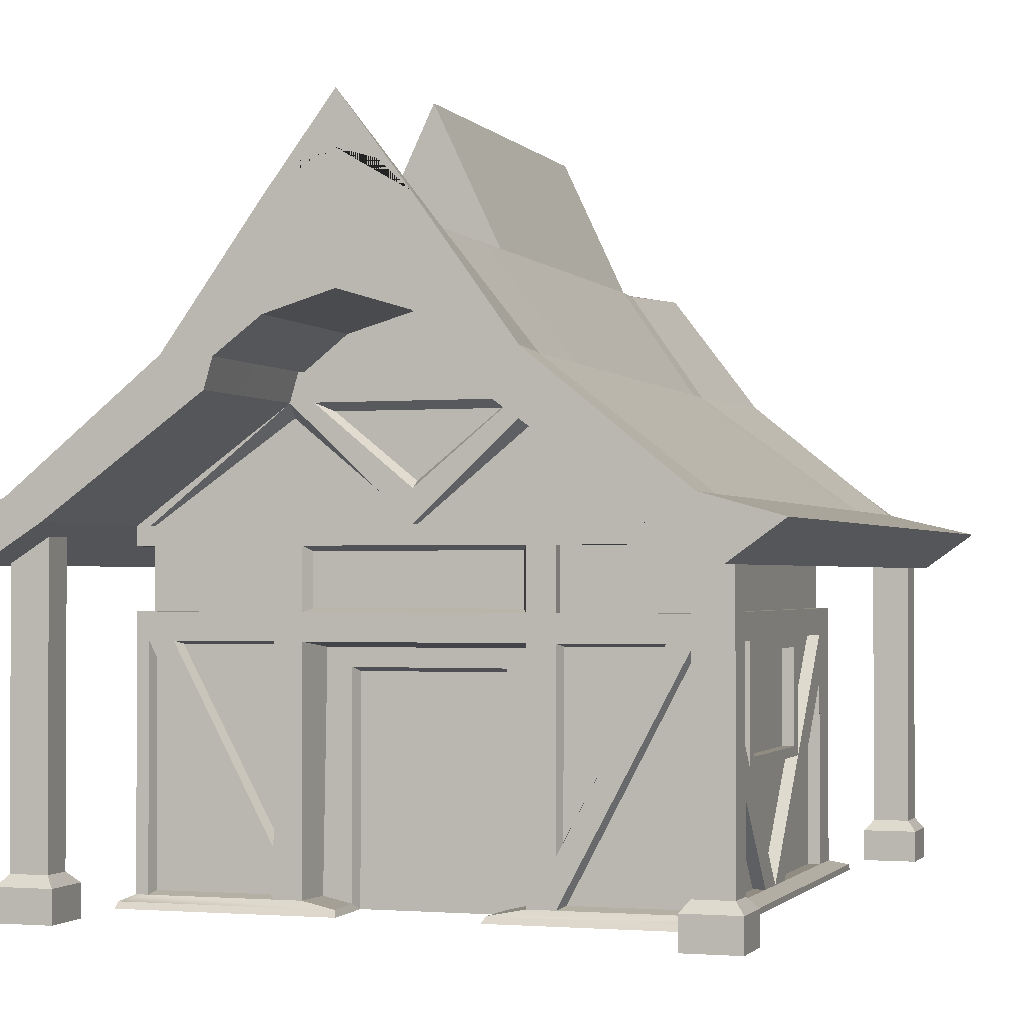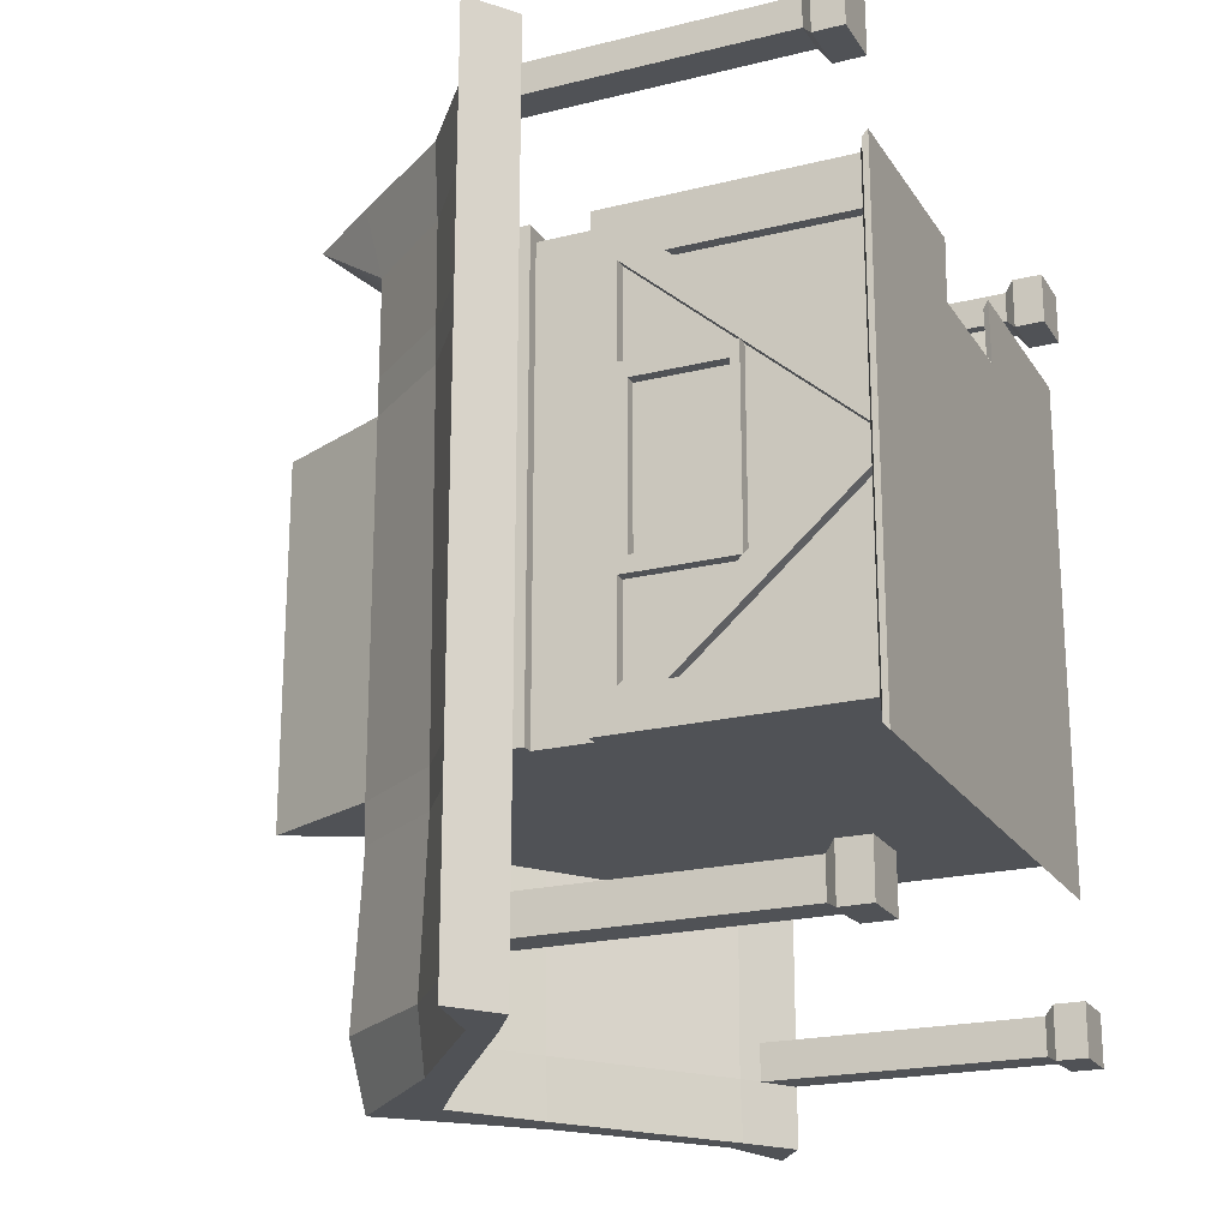
<metadata>
{"format":"obj","ext":"obj","renderer":"f3d","projection":"perspective","resolution":1024,"background":"white","views":[{"elev":-1.4,"azim":18.3,"up":"+Y"},{"elev":-20.9,"azim":-66.0,"up":"+Z"}]}
</metadata>
<code>
g default
v 0 5.381 7.601
v -0 5.79 7.601
v -0 -0 2.349
v -0 -0 1.952
v 0 4.426 0.5137
v -0 4.426 2
v -0 4.427 6.921
v -0 4.427 7.601
v 0 0 5.651
v 0 4.426 0.000605
v -0 5.089 0.000605
v -0 4.987 6.921
v -0 5.789 7.601
v -0 4.987 6
v -0 5.091 0.000605
v 0 6 2.349
v 0 6 5.651
v 0 6 2.349
v 0 5.712 2.349
v -0 5.712 5.651
v 0 6 5.651
v 0 5.063 5.651
v -0 5.712 5.651
v 0 6 5.651
v 0 6 5.651
v 0 6 2.349
v 0 6 2.349
v 0 5.063 2.349
v -0 4.987 2.349
v -0 4.987 5.651
v -0 4.987 0.5137
v -0 4.987 2
v 2.104 0 1.952
v 3.109 2.859 0.000605
v 3.118 2.859 7.601
v 2.104 0 6.05
v 2.687 2.557 0.000605
v 2.695 2.557 7.601
v 2.204 2.859 2
v 2.204 2.859 6.1
v 3.112 2.859 2.349
v 2.104 0 2.349
v 2.689 2.557 2.349
v 2.204 2.859 2.349
v 2.104 0 5.651
v 3.115 2.859 5.651
v 2.693 2.557 5.651
v 2.204 2.859 5.651
v 3.117 2.859 6.921
v 2.695 2.557 6.921
v 0.5245 4.895 6.921
v 0.5195 4.895 2.349
v 0.5229 4.895 5.651
v 0.4856 4.987 0.5137
v 3.11 2.859 0.5137
v 2.688 2.557 0.5137
v 0.2598 5.063 5.651
v 0.2563 5.063 2.349
v 0.5194 4.895 2.349
v 0.5473 5.061 7.601
v 0.2972 5.295 7.601
v 2.381 3.03 0.000605
v 2.443 3.03 0.5137
v 2.462 3.03 2.349
v 2.472 3.03 5.651
v 2.476 3.03 6.921
v 2.508 3.03 7.601
v 0.5403 4.265 7.601
v 0.5395 4.265 6.921
v 0.9076 3.988 7.601
v 0.9068 3.988 6.921
v 0.9738 3.758 7.601
v 0.973 3.758 6.921
v 0.9656 3.758 6.1
v 2.213 2.859 7.601
v 2.212 2.859 6.921
v 1.303 4.009 7.601
v 1.228 4.009 6.921
v 1.198 4.009 5.651
v 1.134 4.009 2.349
v 1.232 4.009 0.5137
v 1.095 4.009 0.000605
v 0.7636 3.914 0.000605
v 0.7448 3.914 0.5137
v 0.7079 3.914 2
v 2.233 2.859 0.000605
v 2.185 2.859 0.5137
v 2.694 2.557 6
v 3.116 2.859 6
v 2.473 3.03 6
v 1.21 4.009 6
v 0.5235 4.895 6
v 2.689 2.557 2
v 3.111 2.859 2
v 2.457 3.03 2
v 1.118 4.009 2
v 0.4956 4.895 2
v 2.367 2.859 6.921
v 2.67 2.859 6.921
v 2.367 2.859 7.194
v 2.67 2.859 7.194
v 2.367 0.3477 6.921
v 2.67 0.3477 6.921
v 2.367 0.3477 7.194
v 2.67 0.3477 7.194
v 2.294 0 6.819
v 2.742 0 6.818
v 2.742 0.2602 6.818
v 2.294 0.2602 6.819
v 2.294 0 7.267
v 2.742 0 7.266
v 2.742 0.2602 7.266
v 2.294 0.2602 7.267
v 2.367 2.859 0.5137
v 2.67 2.859 0.5137
v 2.367 2.859 0.8347
v 2.67 2.859 0.8343
v 2.367 0.3477 0.5137
v 2.67 0.3477 0.5137
v 2.367 0.3477 0.8347
v 2.67 0.3477 0.8343
v 2.294 0 0.4591
v 2.742 0 0.4586
v 2.742 0.2602 0.4586
v 2.294 0.2602 0.4591
v 2.294 0 0.9071
v 2.742 0 0.9066
v 2.742 0.2602 0.9066
v 2.294 0.2602 0.9071
v 0 2 6.1
v 0.8647 2 6.1
v 0.8647 0 6.05
v 0.8647 0 5.651
v 0 1.955 5.751
v 0.8054 1.955 5.751
v 0.8379 0.1011 5.751
v 0.8647 0.1011 6.1
v 2.104 0.1011 6.1
v 2.204 0.1011 2
v 0.5783 0 5.651
v 0.6053 0.04892 5.751
v 0.5564 0 6.203
v 0.5811 0.04892 6.15
v 2.329 0.04892 6.15
v 2.329 0 6.203
v 2.329 0.04892 5.651
v 2.329 0 5.651
v 2.329 0.04892 2.349
v 2.329 0 2.349
v 2.329 0.04892 1.775
v 2.329 0 1.722
v 0 0.04892 1.775
v -0 -0 1.722
v 1.09 0.1011 6.1
v -0 1.807 5.751
v 0.6053 1.807 5.751
v 2.104 2 3.174
v 0 6 5.651
v 2.104 2 3.174
v 2.104 2 3.174
v 0 3.914 2
v 0.7079 3.914 2
v 0 4.426 2
v 0.5508 4.265 6
v 0 4.265 6
v -0 4.427 6
v 0.899 3.988 6
v 0 3.988 6
v 0 3.988 6
v 0 3.988 6
v 0.899 3.988 6
v 0.9656 3.651 6
v -0 2.859 6
v 0.8647 2.859 6
v 1.09 2.859 6
v 2.104 2.859 6
v 2.104 2.217 2
v 2.104 2.217 2.349
v 2.104 2.706 2
v 2.104 2.706 2.349
v 2.104 2.706 5.651
v 2.104 2.217 5.651
v 2.104 2.706 6
v 2.104 2.217 6
v -0 2.706 2
v -0 2.217 2
v 2.104 2 2
v -0 2 2
v 2.104 0.1011 2
v 0 0.1011 2
v 2.104 1.131 4.686
v 2.104 1.131 3.314
v 2.104 1.131 4.686
v 2.104 1.131 3.314
v 2.104 1.131 4.686
v 2.104 1.131 3.314
v 2.104 0.1011 4
v 2.104 2 3.174
v 2.104 2 3.174
v 2.104 2 3.174
v 2.104 2 2.349
v 2.104 2.859 6
v 0.8192 2.247 6
v 0 2.247 6
v 1.112 0.5753 6
v 1.122 1.976 6
v 2.104 2 5.651
v 2.104 0.1011 5.651
v 2.104 1.62 5.651
v 2.104 0.1011 2.349
v 2.104 1.62 2.349
v 2.104 2 4.826
v 2.104 2 3.174
v 1.09 2.217 6
v 1.866 1.976 6
v 0.8198 2.668 6
v -0 2.668 6
v 1.09 2.706 6
v 2.104 1.051 3.174
v 2.104 0.1011 3.67
v 2.104 1.051 4.826
v 2.104 1.131 3.314
v 2.104 1.131 4.686
v 2.104 1.92 3.314
v 2.104 1.92 4.686
v 2.104 0.1011 4.33
v 0.6457 3.697 6
v -0 3.697 6
v 0.899 3.988 6
v 0 3.988 6
v 0 3.177 6
v 0 2.859 6
v 2.204 2 2.349
v 2.204 2 2
v 2.204 2.217 2
v 2.204 2.217 2.349
v 2.204 2.706 5.651
v 2.204 2.706 2.349
v 2.204 2.706 6.1
v 0.8643 2.217 6.1
v 0 2.217 6.1
v 1.09 0.4809 6.1
v 1.09 2 6.1
v 2.204 0.1011 2.349
v 2.204 1.62 2.349
v 2.204 2.217 5.651
v 2.204 2 5.651
v 2.204 2 4.826
v 2.204 2 3.174
v 2.204 2.217 6.1
v 2.204 2 6.1
v 1.09 2.217 6.1
v 1.901 2 6.1
v 2.204 2.706 2
v 0.8647 2.706 6.1
v -0 2.706 6.1
v 0.8647 2.859 6.1
v -0 2.859 6.1
v 1.09 2.706 6.1
v 1.09 2.859 6.1
v 2.204 1.051 3.174
v 2.204 0.1011 4
v 2.204 0.1011 3.67
v 2.204 1.051 4.826
v 2.204 1.131 3.314
v 2.204 1.131 4.686
v 2.204 1.92 3.314
v 2.204 1.92 4.686
v 0 2.859 2
v 2.104 2.859 2
v 0.7725 3.758 6.1
v 0 3.758 6.1
v 0.899 3.988 6.1
v 0 3.988 6.1
v 0 3.121 6.1
v 0 2.859 6.1
v 2.204 1.62 5.651
v 2.204 0.1011 4.33
v 2.204 1.051 4.826
v 2.204 0.1011 6.1
v 2.204 0.1011 5.651
v 1.901 2 6.1
v 2.104 2 6.1
v 0 6 5.651
v 0.5776 1.774 5.651
v 0 1.774 5.651
v 0.5497 4.265 6.092
v 0 4.427 6.092
v 2.092 2.859 6.1
v 2.092 2.706 6.1
v 2.204 2.217 6
v 2.204 2 6
v 2.092 2.217 6.1
v 2.204 0.1011 6
v 2.08 0.1268 6
v 2.086 1.924 6
v 1.138 0.1268 6
v 2.329 0.04892 4
v 0 6 5.651
v -2.104 0 1.952
v -3.109 2.859 0.000605
v -3.118 2.859 7.601
v -2.104 0 6.05
v -2.687 2.557 0.000605
v -2.695 2.557 7.601
v -2.204 2.859 2
v -2.204 2.859 6.1
v -3.112 2.859 2.349
v -2.104 0 2.349
v -2.689 2.557 2.349
v -2.204 2.859 2.349
v -2.104 0 5.651
v -3.115 2.859 5.651
v -2.693 2.557 5.651
v -2.204 2.859 5.651
v -3.117 2.859 6.921
v -2.695 2.557 6.921
v -0.5245 4.895 6.921
v -0.5195 4.895 2.349
v -0.5229 4.895 5.651
v -0.4856 4.987 0.5137
v -3.11 2.859 0.5137
v -2.688 2.557 0.5137
v -0.2598 5.063 5.651
v -0.2563 5.063 2.349
v -0.5194 4.895 2.349
v -0.5473 5.061 7.601
v -0.2972 5.295 7.601
v -2.381 3.03 0.000605
v -2.443 3.03 0.5137
v -2.462 3.03 2.349
v -2.472 3.03 5.651
v -2.476 3.03 6.921
v -2.508 3.03 7.601
v -0.5403 4.265 7.601
v -0.5395 4.265 6.921
v -0.9076 3.988 7.601
v -0.9068 3.988 6.921
v -0.9738 3.758 7.601
v -0.973 3.758 6.921
v -0.9656 3.758 6.1
v -2.213 2.859 7.601
v -2.212 2.859 6.921
v -1.303 4.009 7.601
v -1.228 4.009 6.921
v -1.198 4.009 5.651
v -1.134 4.009 2.349
v -1.232 4.009 0.5137
v -1.095 4.009 0.000605
v -0.7636 3.914 0.000605
v -0.7448 3.914 0.5137
v -0.7079 3.914 2
v -2.233 2.859 0.000605
v -2.185 2.859 0.5137
v -2.694 2.557 6
v -3.116 2.859 6
v -2.473 3.03 6
v -1.21 4.009 6
v -0.5235 4.895 6
v -2.689 2.557 2
v -3.111 2.859 2
v -2.457 3.03 2
v -1.118 4.009 2
v -0.4956 4.895 2
v -2.367 2.859 6.921
v -2.67 2.859 6.921
v -2.367 2.859 7.194
v -2.67 2.859 7.194
v -2.367 0.3477 6.921
v -2.67 0.3477 6.921
v -2.367 0.3477 7.194
v -2.67 0.3477 7.194
v -2.294 0 6.819
v -2.742 0 6.818
v -2.742 0.2602 6.818
v -2.294 0.2602 6.819
v -2.294 0 7.267
v -2.742 0 7.266
v -2.742 0.2602 7.266
v -2.294 0.2602 7.267
v -2.367 2.859 0.5137
v -2.67 2.859 0.5137
v -2.367 2.859 0.8347
v -2.67 2.859 0.8343
v -2.367 0.3477 0.5137
v -2.67 0.3477 0.5137
v -2.367 0.3477 0.8347
v -2.67 0.3477 0.8343
v -2.294 0 0.4591
v -2.742 0 0.4586
v -2.742 0.2602 0.4586
v -2.294 0.2602 0.4591
v -2.294 0 0.9071
v -2.742 0 0.9066
v -2.742 0.2602 0.9066
v -2.294 0.2602 0.9071
v -0.8647 2 6.1
v -0.8647 -0 6.05
v -0.8647 -0 5.651
v -0.8054 1.955 5.751
v -0.8379 0.1011 5.751
v -0.8647 0.1011 6.1
v -2.104 0.1011 6.1
v -2.204 0.1011 2
v -0.5783 0 5.651
v -0.6053 0.04892 5.751
v -0.5564 0 6.203
v -0.5811 0.04892 6.15
v -2.329 0.04892 6.15
v -2.329 0 6.203
v -2.329 0.04892 5.651
v -2.329 0 5.651
v -2.329 0.04892 2.349
v -2.329 0 2.349
v -2.329 0.04892 1.775
v -2.329 0 1.722
v -1.09 0.1011 6.1
v -0.6053 1.807 5.751
v -2.104 2 3.174
v 0 6 5.651
v -2.104 2 3.174
v -2.104 2 3.174
v -0.7079 3.914 2
v -0.5508 4.265 6
v -0.899 3.988 6
v -0.899 3.988 6
v -0.9656 3.651 6
v -0.8647 2.859 6
v -1.09 2.859 6
v -2.104 2.859 6
v -2.104 2.217 2
v -2.104 2.217 2.349
v -2.104 2.706 2
v -2.104 2.706 2.349
v -2.104 2.706 5.651
v -2.104 2.217 5.651
v -2.104 2.706 6
v -2.104 2.217 6
v -2.104 2 2
v -2.104 0.1011 2
v -2.104 1.131 4.686
v -2.104 1.131 3.314
v -2.104 1.131 4.686
v -2.104 1.131 3.314
v -2.104 1.131 4.686
v -2.104 1.131 3.314
v -2.104 0.1011 4
v -2.104 2 3.174
v -2.104 2 3.174
v -2.104 2 3.174
v -2.104 2 2.349
v -2.104 2.859 6
v -0.8192 2.247 6
v -1.112 0.5753 6
v -1.122 1.976 6
v -2.104 2 5.651
v -2.104 0.1011 5.651
v -2.104 1.62 5.651
v -2.104 0.1011 2.349
v -2.104 1.62 2.349
v -2.104 2 4.826
v -2.104 2 3.174
v -1.09 2.217 6
v -1.866 1.976 6
v -0.8198 2.668 6
v -1.09 2.706 6
v -2.104 1.051 3.174
v -2.104 0.1011 3.67
v -2.104 1.051 4.826
v -2.104 1.131 3.314
v -2.104 1.131 4.686
v -2.104 1.92 3.314
v -2.104 1.92 4.686
v -2.104 0.1011 4.33
v -0.6457 3.697 6
v -0.899 3.988 6
v -2.204 2 2.349
v -2.204 2 2
v -2.204 2.217 2
v -2.204 2.217 2.349
v -2.204 2.706 5.651
v -2.204 2.706 2.349
v -2.204 2.706 6.1
v -0.8643 2.217 6.1
v -1.09 0.4809 6.1
v -1.09 2 6.1
v -2.204 0.1011 2.349
v -2.204 1.62 2.349
v -2.204 2.217 5.651
v -2.204 2 5.651
v -2.204 2 4.826
v -2.204 2 3.174
v -2.204 2.217 6.1
v -2.204 2 6.1
v -1.09 2.217 6.1
v -1.901 2 6.1
v -2.204 2.706 2
v -0.8647 2.706 6.1
v -0.8647 2.859 6.1
v -1.09 2.706 6.1
v -1.09 2.859 6.1
v -2.204 1.051 3.174
v -2.204 0.1011 4
v -2.204 0.1011 3.67
v -2.204 1.051 4.826
v -2.204 1.131 3.314
v -2.204 1.131 4.686
v -2.204 1.92 3.314
v -2.204 1.92 4.686
v -2.104 2.859 2
v -0.7725 3.758 6.1
v -0.899 3.988 6.1
v -2.204 1.62 5.651
v -2.204 0.1011 4.33
v -2.204 1.051 4.826
v -2.204 0.1011 6.1
v -2.204 0.1011 5.651
v -1.901 2 6.1
v -2.104 2 6.1
v -0 6 5.651
v -0.5776 1.774 5.651
v -0.5497 4.265 6.092
v -2.092 2.859 6.1
v -2.092 2.706 6.1
v -2.204 2.217 6
v -2.204 2 6
v -2.092 2.217 6.1
v -2.204 0.1011 6
v -2.08 0.1268 6
v -2.086 1.924 6
v -1.138 0.1268 6
v -2.329 0.04892 4
v -0 6 5.651
g Home:pCube9
f 60 2 1 61
f 93 94 41 43
f 84 85 6 5
f 68 8 7 69
f 162 161 163
f 233 234 235 236
f 42 45 133 140 9 3
f 41 46 47 43
f 43 47 48 44
f 44 48 237 238
f 45 36 132 133
f 49 35 38 50
f 48 40 239 237
f 88 89 49 50
f 51 92 14 12
f 60 77 78 51
f 80 96 97 52
f 79 80 52 53
f 78 91 92 51
f 81 82 11 15 54
f 37 34 55 56
f 83 84 5 10
f 164 287 288 166
f 52 58 19 18
f 53 21 20 57
f 57 23 22
f 53 25 21
f 52 26 16
f 53 299 284 158 17 25
f 55 34 62 63
f 41 94 95 64
f 46 41 64 65
f 49 89 90 66
f 67 35 49 66
f 70 68 69 71
f 72 70 71 73
f 50 38 75 76
f 40 88 50 76
f 73 76 75 72
f 40 76 73 74
f 70 72 77 60
f 68 70 60 61
f 52 29 28 58
f 67 75 38 35
f 77 72 75 67
f 78 77 67 66
f 91 78 66 90
f 80 79 65 64
f 96 80 64 95
f 82 81 63 62
f 82 62 86 83
f 83 86 87 84
f 84 87 39 85
f 86 62 34 37
f 37 56 87 86
f 39 93 43 44
f 40 48 47 88
f 46 89 88 47
f 90 89 46 65
f 65 79 91 90
f 92 91 79 53
f 56 93 39 87
f 55 94 93 56
f 95 94 55 63
f 63 81 96 95
f 97 96 81 54
f 106 109 108 107
f 98 100 101 99
f 100 104 105 101
f 110 106 107 111
f 107 108 112 111
f 110 113 109 106
f 102 98 99 103
f 113 110 111 112
f 103 99 101 105
f 104 100 98 102
f 103 108 109 102
f 105 112 108 103
f 102 109 113 104
f 104 113 112 105
f 122 125 124 123
f 114 116 117 115
f 116 120 121 117
f 126 122 123 127
f 123 124 128 127
f 126 129 125 122
f 118 114 115 119
f 129 126 127 128
f 119 115 117 121
f 120 116 114 118
f 119 124 125 118
f 121 128 124 119
f 118 125 129 120
f 120 129 128 121
f 4 33 42 3
f 165 164 166
f 11 82 83 10
f 13 51 12
f 17 158 284 299 53 52 16
f 23 57 20
f 24 53 299 284 158 17
f 27 59 52 18
f 8 68 61 1
f 2 60 51 13
f 30 53 57 22
f 31 54 15
f 29 52 97 32
f 19 58 28
f 168 167 164 165
f 272 271 74 273 274
f 172 173 174 175 176
f 130 131 240 241
f 14 92 53 30
f 32 97 54 31
f 131 137 154 242 243
f 244 139 234 233 245
f 188 187 189 190
f 134 155 156 135
f 144 143 142 145
f 146 144 145 147
f 148 146 147 149
f 151 150 148 149
f 152 150 151 153
f 133 132 142 140
f 132 36 145 142
f 36 45 147 145
f 45 42 149 147
f 42 33 151 149
f 33 4 153 151
f 178 177 179 180
f 236 246 247 248 249 233
f 246 291 292 247
f 293 283 251 250
f 180 181 182 178
f 181 183 184 182
f 185 179 177 186
f 238 254 39 44
f 256 255 257 258
f 240 131 243 252
f 255 240 252 259
f 257 255 259 260
f 289 290 239 40
f 135 156 141 136
f 271 275 276 74
f 282 242 154 283
f 233 261 262 263 245
f 264 261 265 266
f 261 249 267 265
f 249 248 268 267
f 248 264 266 268
f 247 277 278 262 279
f 192 191 193 194
f 227 228 231
f 194 193 195 196
f 167 169 170 171
f 6 85 162 163
f 39 254 179 270
f 189 139 150 152 190
f 157 159 199 198
f 159 160 200 199
f 187 177 235 234
f 177 178 236 235
f 181 180 238 237
f 183 181 237 239
f 203 204 241 240
f 205 206 243 242
f 189 187 234 139
f 211 210 244 245
f 178 182 246 236
f 207 212 248 247
f 213 201 233 249
f 182 184 291 246
f 206 215 253 243
f 180 179 254 238
f 217 216 255 256
f 174 173 258 257
f 216 203 240 255
f 214 218 259 252
f 175 174 257 260
f 290 183 239
f 202 175 260 289
f 201 219 261 233
f 219 197 262 261
f 220 211 245 263
f 221 219 261 264
f 222 223 266 265
f 219 213 249 261
f 224 222 265 267
f 225 224 267 268
f 212 221 264 248
f 223 225 268 266
f 270 269 161 85 39
f 228 227 271 272
f 229 230 274 273
f 227 231 275 271
f 232 172 74 276
f 209 226 278 277
f 197 221 279 262
f 221 207 247 279
f 283 138 280 251
f 208 209 277 281
f 215 205 242 282
f 136 141 143 137
f 137 131 135 136
f 140 142 143 141
f 140 141 156 285
f 285 156 155 286
f 9 140 285 286
f 135 131 130 134
f 73 71 273 74
f 273 287 164 229
f 288 287 69 7
f 71 69 287 273
f 260 259 290 289
f 218 183 290 259
f 74 172 202 289
f 289 40 74
f 179 185 269 270
f 186 177 187 188
f 204 203 216 217
f 214 184 183 218
f 250 291 184 293
f 292 291 250 251
f 184 214 252 293
f 252 243 253 283 293
f 277 247 292 294 281
f 294 292 251 280
f 278 226 208 281
f 244 210 220 263
f 222 224 225 223
f 148 150 139 244
f 138 283 296 295
f 283 154 297 296
f 138 295 297 154
f 297 295 296
f 215 206 205
f 212 207 221
f 208 226 209
f 219 221 197
f 201 213 219
f 220 210 211
f 298 148 244 263 262
f 146 298 262 278 281
f 294 280 144 146 281
f 138 154 137 143 144 280
f 327 328 1 2
f 360 310 308 361
f 351 5 6 352
f 335 336 7 8
f 423 163 161
f 477 480 479 478
f 309 3 9 405 399 312
f 308 310 314 313
f 310 311 315 314
f 311 482 481 315
f 312 399 398 303
f 316 317 305 302
f 315 481 483 307
f 355 317 316 356
f 318 12 14 359
f 327 318 345 344
f 347 319 364 363
f 346 320 319 347
f 345 318 359 358
f 348 321 15 11 349
f 304 323 322 301
f 350 10 5 351
f 424 166 288 522
f 319 18 19 325
f 320 324 20 21
f 324 22 23
f 320 21 25
f 319 16 26
f 320 25 17 420 520 533
f 322 330 329 301
f 308 331 362 361
f 313 332 331 308
f 316 333 357 356
f 334 333 316 302
f 337 338 336 335
f 339 340 338 337
f 317 343 342 305
f 307 343 317 355
f 340 339 342 343
f 307 341 340 343
f 337 327 344 339
f 335 328 327 337
f 319 325 28 29
f 334 302 305 342
f 344 334 342 339
f 345 333 334 344
f 358 357 333 345
f 347 331 332 346
f 363 362 331 347
f 349 329 330 348
f 349 350 353 329
f 350 351 354 353
f 351 352 306 354
f 353 304 301 329
f 304 353 354 323
f 306 311 310 360
f 307 355 314 315
f 313 314 355 356
f 357 332 313 356
f 332 357 358 346
f 359 320 346 358
f 323 354 306 360
f 322 323 360 361
f 362 330 322 361
f 330 362 363 348
f 364 321 348 363
f 373 374 375 376
f 365 366 368 367
f 367 368 372 371
f 377 378 374 373
f 374 378 379 375
f 377 373 376 380
f 369 370 366 365
f 380 379 378 377
f 370 372 368 366
f 371 369 365 367
f 370 369 376 375
f 372 370 375 379
f 369 371 380 376
f 371 372 379 380
f 389 390 391 392
f 381 382 384 383
f 383 384 388 387
f 393 394 390 389
f 390 394 395 391
f 393 389 392 396
f 385 386 382 381
f 396 395 394 393
f 386 388 384 382
f 387 385 381 383
f 386 385 392 391
f 388 386 391 395
f 385 387 396 392
f 387 388 395 396
f 4 3 309 300
f 165 166 424
f 11 10 350 349
f 13 12 318
f 17 16 319 320 533 520 420
f 23 20 324
f 24 17 420 520 533 320
f 27 18 319 326
f 8 1 328 335
f 2 13 318 327
f 30 22 324 320
f 31 15 321
f 29 32 364 319
f 19 28 325
f 168 165 424 425
f 272 274 512 341 511
f 427 430 429 428 173
f 130 241 484 397
f 14 30 320 359
f 32 31 321 364
f 397 486 485 417 402
f 487 488 477 478 404
f 188 190 440 439
f 134 400 418 155
f 409 410 407 408
f 411 412 410 409
f 413 414 412 411
f 416 414 413 415
f 152 153 416 415
f 399 405 407 398
f 398 407 410 303
f 303 410 412 312
f 312 412 414 309
f 309 414 416 300
f 300 416 153 4
f 432 434 433 431
f 480 477 492 491 490 489
f 489 490 526 525
f 527 493 494 519
f 434 432 436 435
f 435 436 438 437
f 185 186 431 433
f 482 311 306 497
f 256 258 499 498
f 484 495 486 397
f 498 500 495 484
f 499 501 500 498
f 523 307 483 524
f 400 401 406 418
f 511 341 276 275
f 518 519 417 485
f 477 488 504 503 502
f 505 507 506 502
f 502 506 508 492
f 492 508 509 491
f 491 509 507 505
f 490 515 503 514 513
f 442 444 443 441
f 475 231 228
f 444 446 445 443
f 425 426 170 169
f 6 163 423 352
f 306 510 433 497
f 440 190 152 415 404
f 419 448 449 421
f 421 449 450 422
f 439 478 479 431
f 431 479 480 432
f 435 481 482 434
f 437 483 481 435
f 453 484 241 204
f 454 485 486 455
f 440 404 478 439
f 460 488 487 459
f 432 480 489 436
f 456 490 491 461
f 462 492 477 451
f 436 489 525 438
f 455 486 496 464
f 434 482 497 433
f 217 256 498 465
f 428 499 258 173
f 465 498 484 453
f 463 495 500 466
f 429 501 499 428
f 524 483 437
f 452 523 501 429
f 451 477 502 467
f 467 502 503 447
f 468 504 488 460
f 469 505 502 467
f 470 506 507 471
f 467 502 492 462
f 472 508 506 470
f 473 509 508 472
f 461 491 505 469
f 471 507 509 473
f 510 306 352 161 269
f 228 272 511 475
f 476 512 274 230
f 475 511 275 231
f 232 276 341 427
f 458 513 514 474
f 447 503 515 469
f 469 515 490 456
f 519 494 516 403
f 457 517 513 458
f 464 518 485 454
f 401 402 408 406
f 402 401 400 397
f 405 406 408 407
f 405 521 418 406
f 521 286 155 418
f 9 286 521 405
f 400 134 130 397
f 340 341 512 338
f 512 476 424 522
f 288 7 336 522
f 338 512 522 336
f 501 523 524 500
f 466 500 524 437
f 341 523 452 427
f 523 341 307
f 433 510 269 185
f 186 188 439 431
f 204 217 465 453
f 463 466 437 438
f 493 527 438 525
f 526 494 493 525
f 438 527 495 463
f 495 527 519 496 486
f 513 517 528 526 490
f 528 516 494 526
f 514 517 457 474
f 487 504 468 459
f 470 471 473 472
f 413 487 404 415
f 403 529 530 519
f 519 530 531 417
f 403 417 531 529
f 531 530 529
f 464 454 455
f 461 469 456
f 457 458 474
f 467 447 469
f 451 467 462
f 468 460 459
f 532 503 504 487 413
f 411 517 514 503 532
f 528 517 411 409 516
f 403 516 409 408 402 417

</code>
